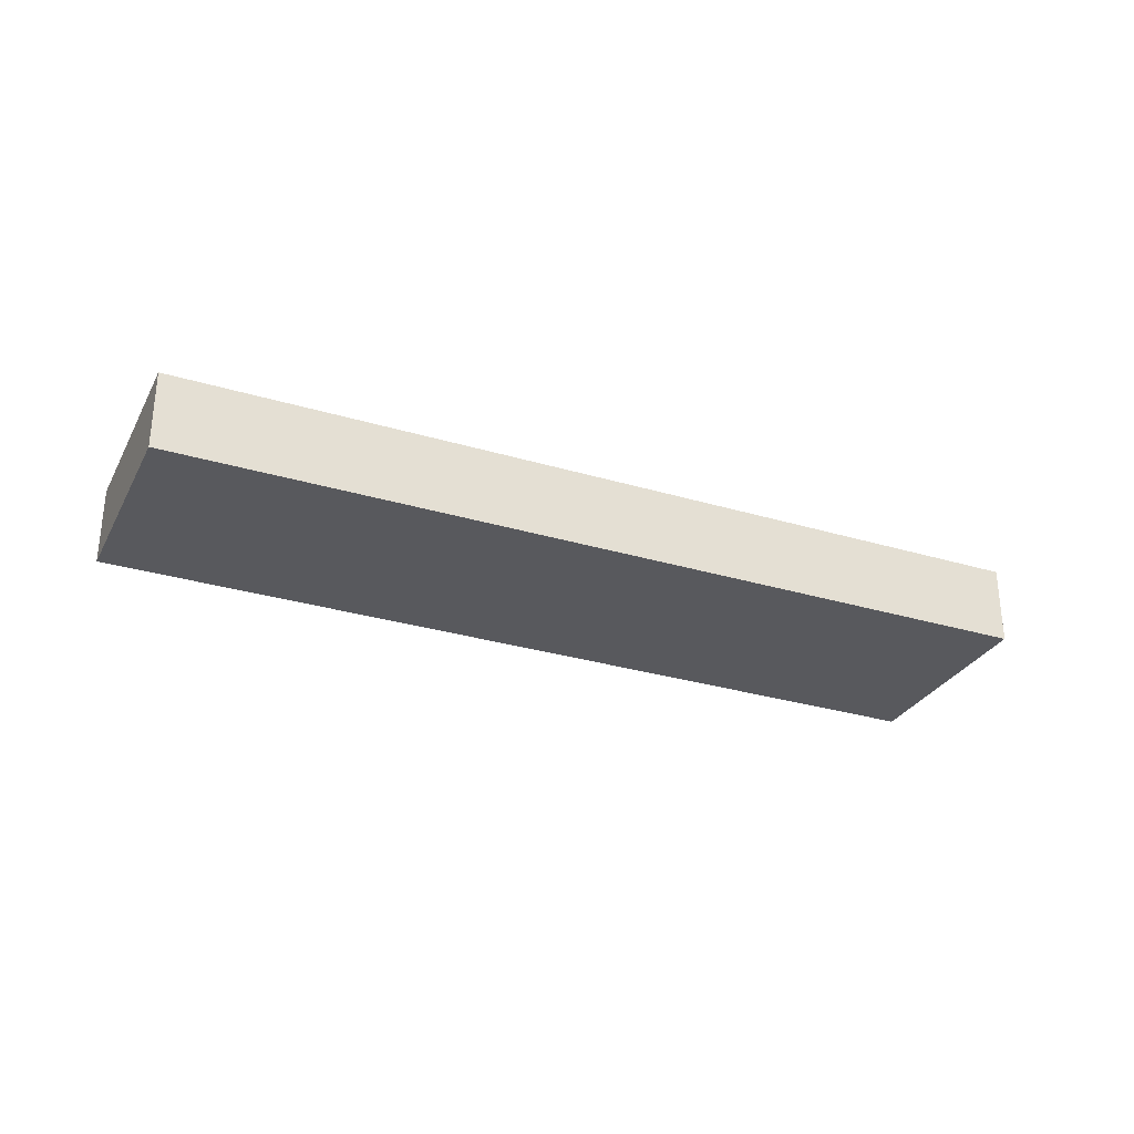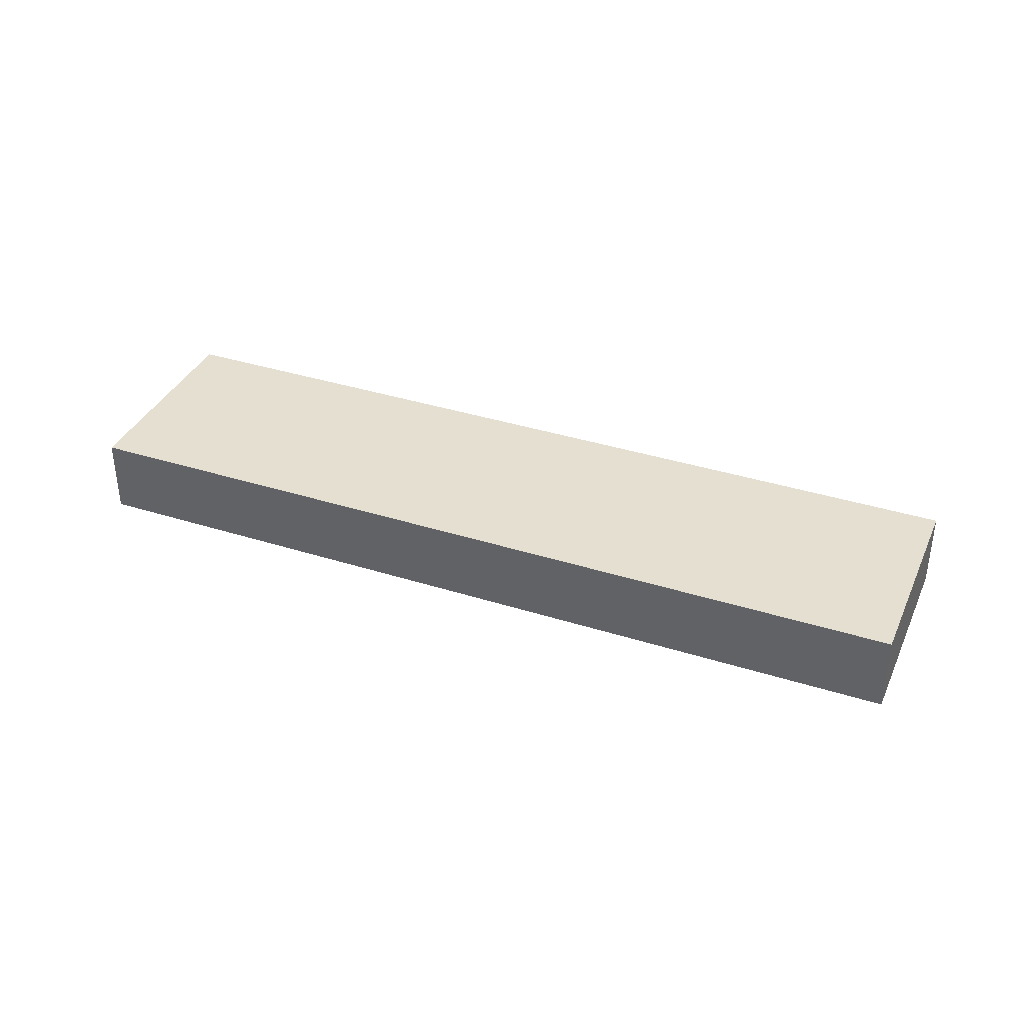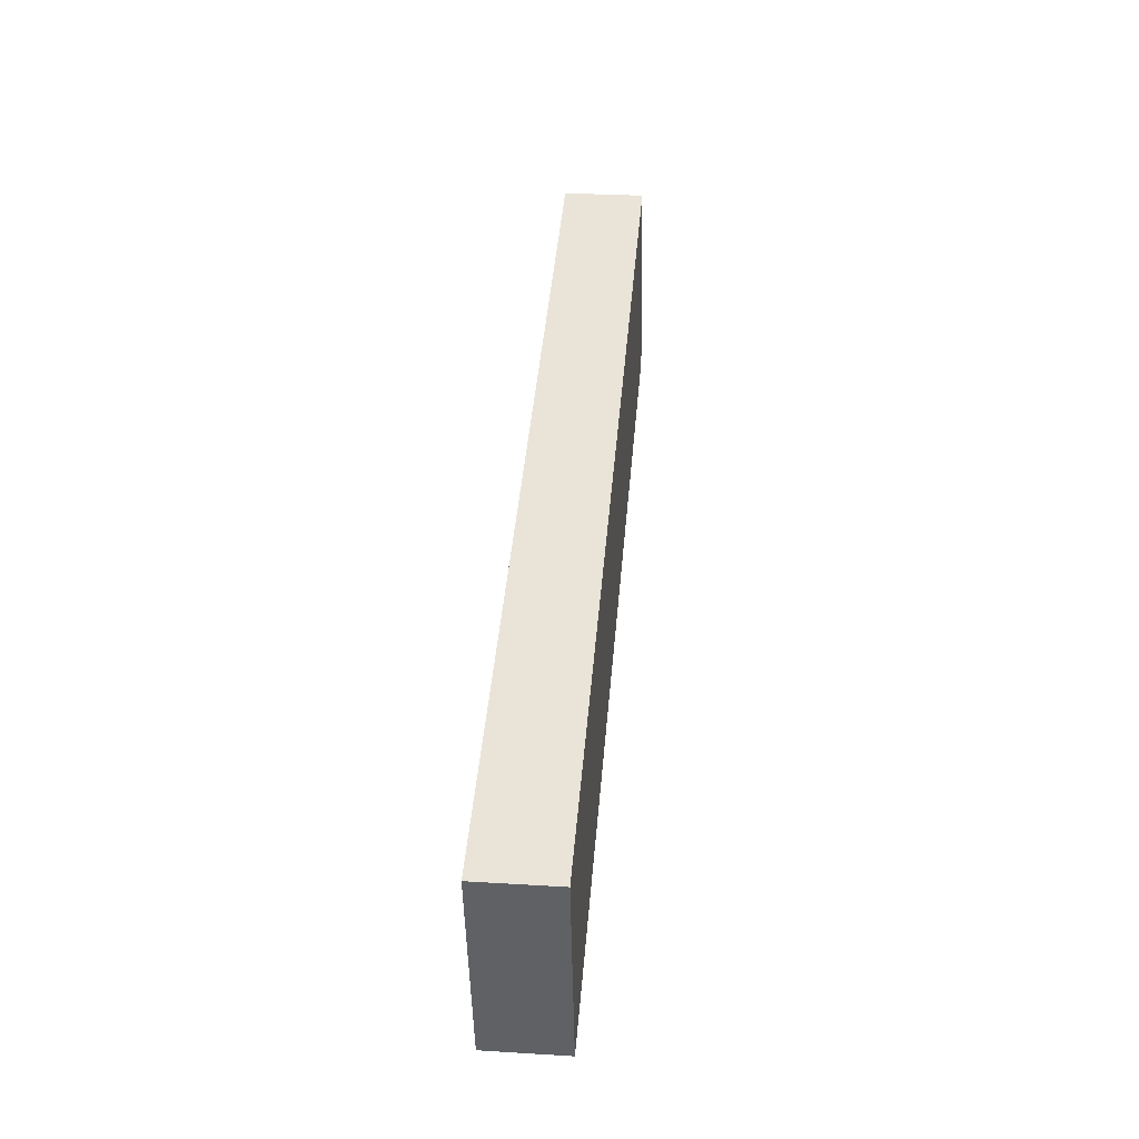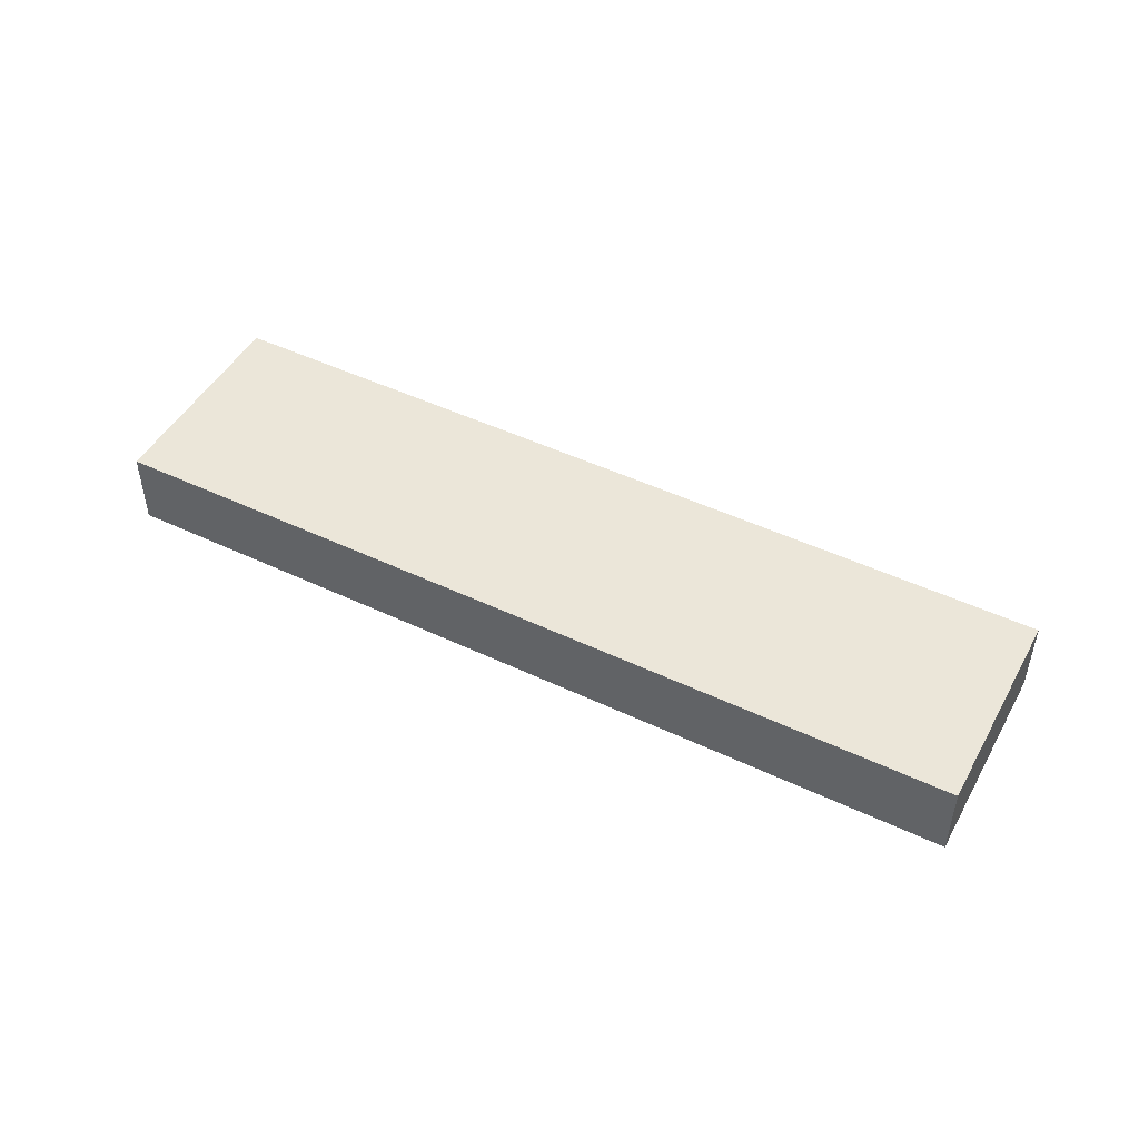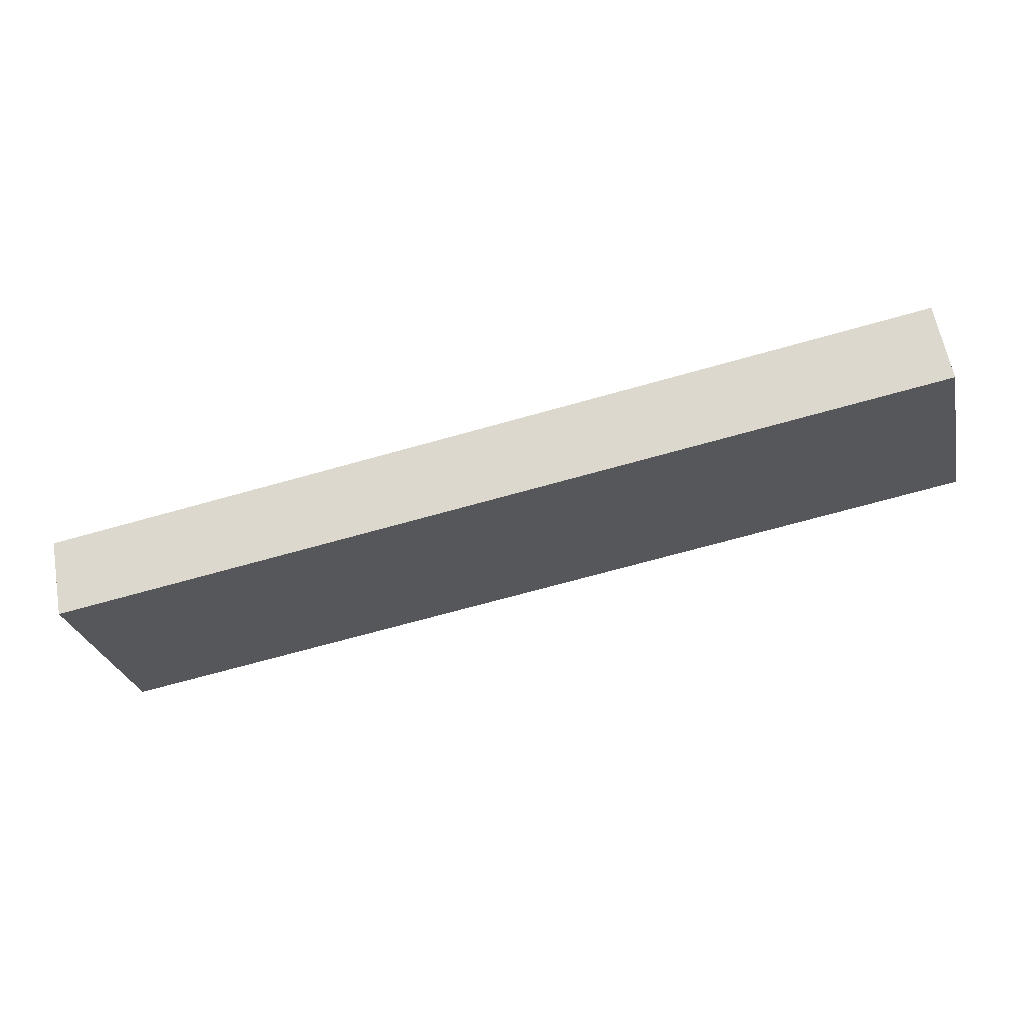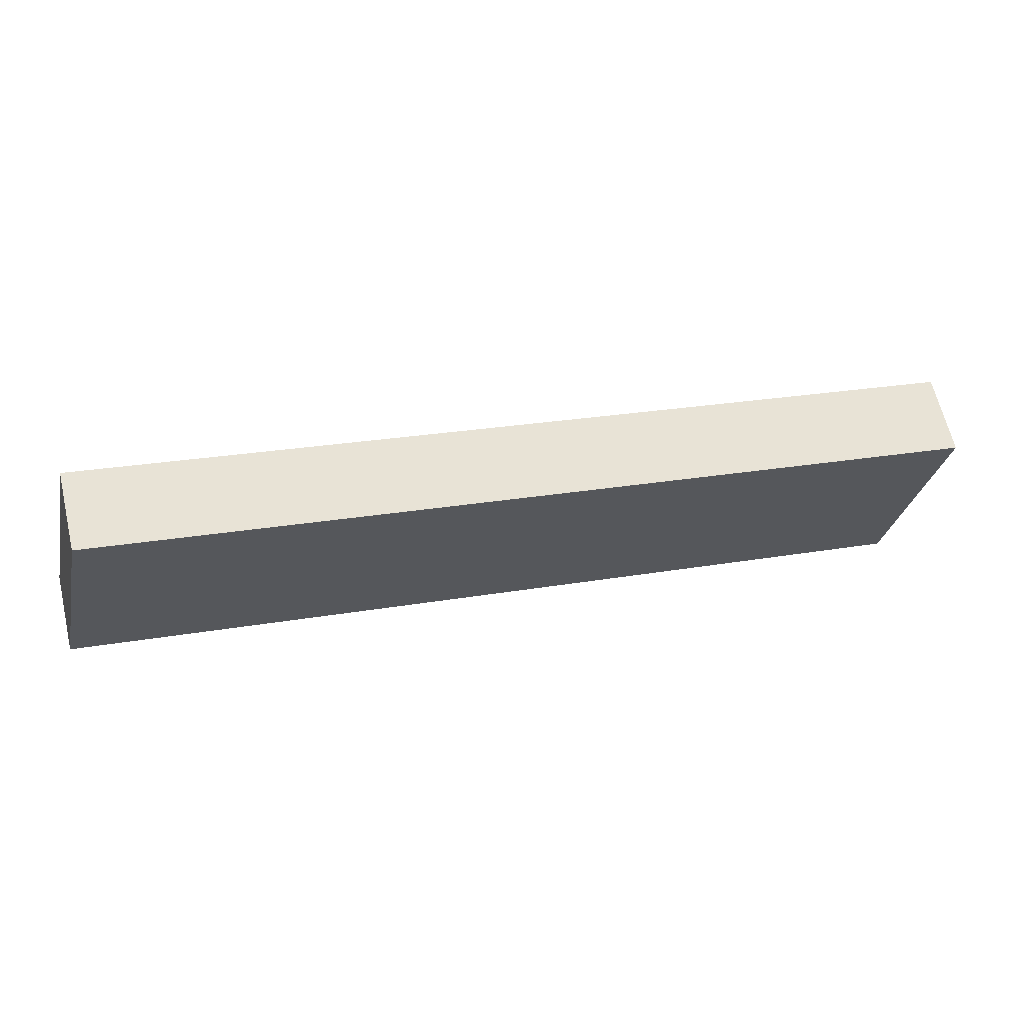
<metadata>
{"format":"obj","ext":"obj","renderer":"f3d","projection":"perspective","resolution":1024,"background":"white","views":[{"elev":-29.9,"azim":168.5,"up":"+Y"},{"elev":36.7,"azim":34.6,"up":"+Y"},{"elev":31.5,"azim":94.9,"up":"+Z"},{"elev":47.8,"azim":40.3,"up":"+Y"},{"elev":61.5,"azim":169.8,"up":"+Z"},{"elev":64.4,"azim":-13.4,"up":"+Z"}]}
</metadata>
<code>
v  0 0.695 4.256e-17
v  8.024 0.695 0.206
v  7.621 0.695 -1.653
v  3.852 0.695 1.111
v  0.403 0.695 1.86
v  8.024 -1.261e-17 0.206
v  7.621 1.012e-16 -1.653
v  0 0 0
v  0.403 -1.139e-16 1.86
v  3.852 -6.803e-17 1.111
g defaultobject
f 1 2 3
f 2 1 4
f 4 1 5
f 6 3 2
f 3 6 7
f 7 1 3
f 1 7 8
f 8 5 1
f 5 8 9
f 4 6 2
f 6 4 10
f 10 4 5
f 10 5 9
f 6 8 7
f 8 6 10
f 8 10 9

</code>
